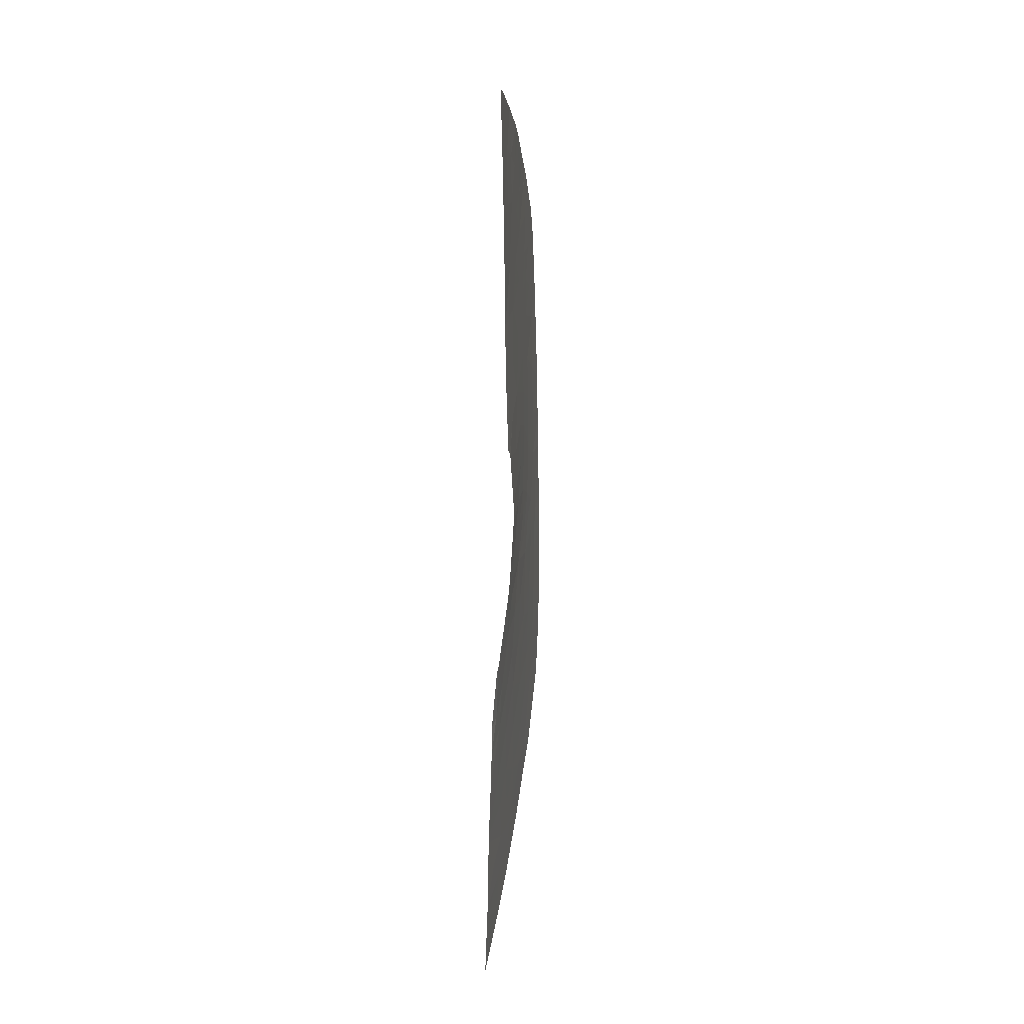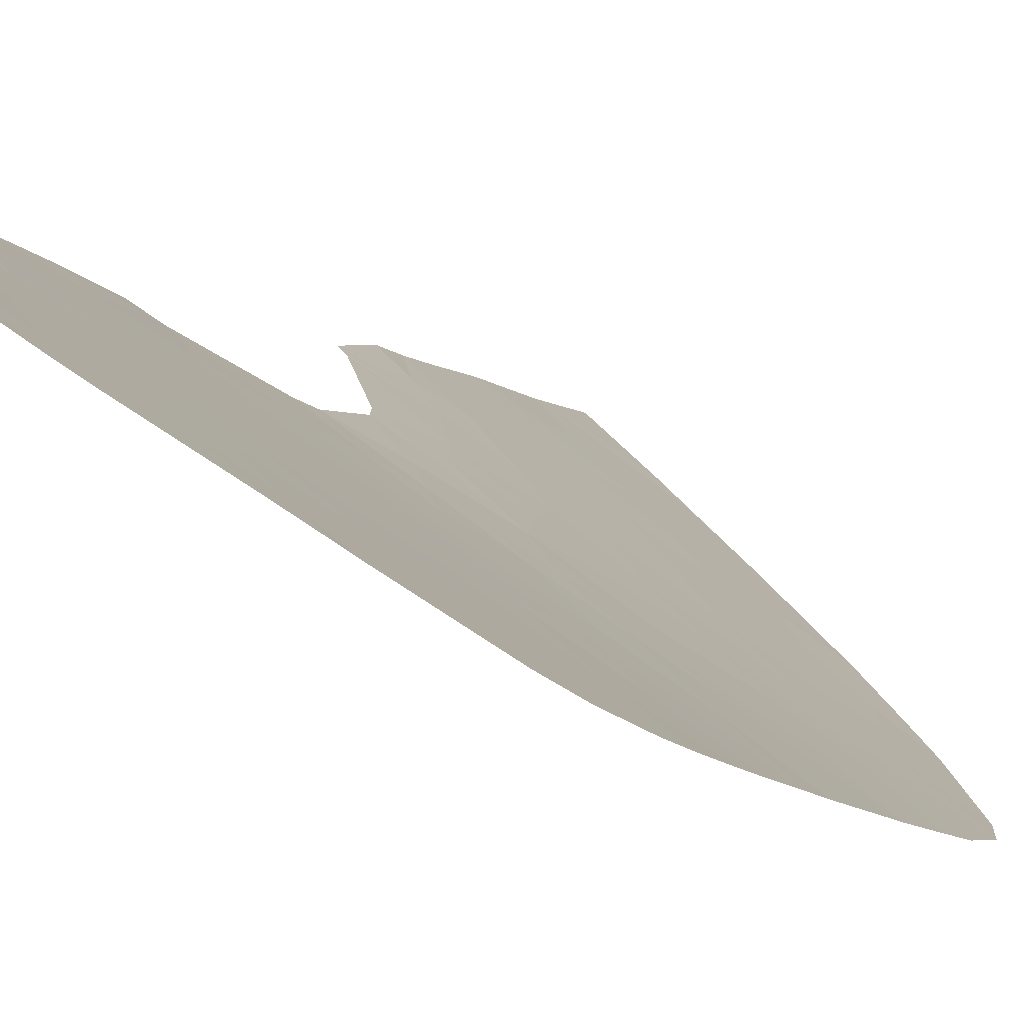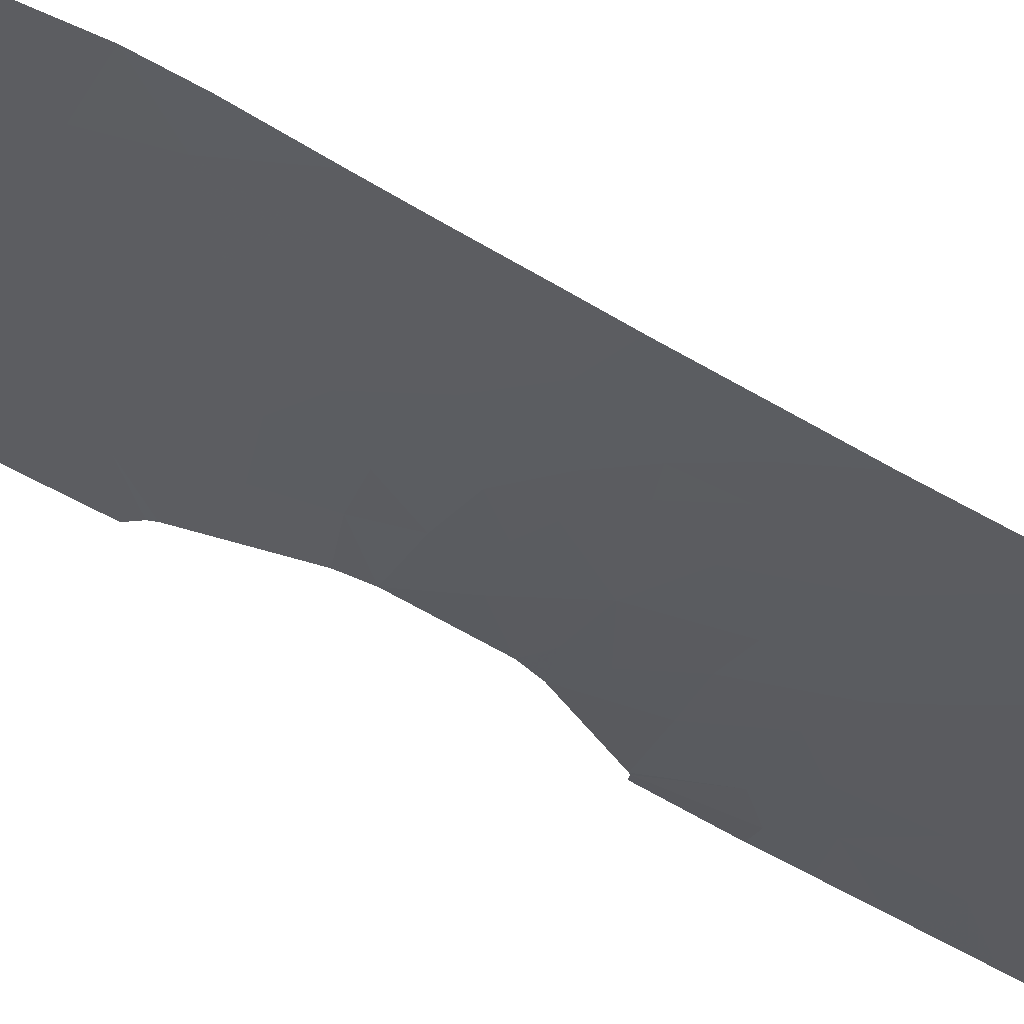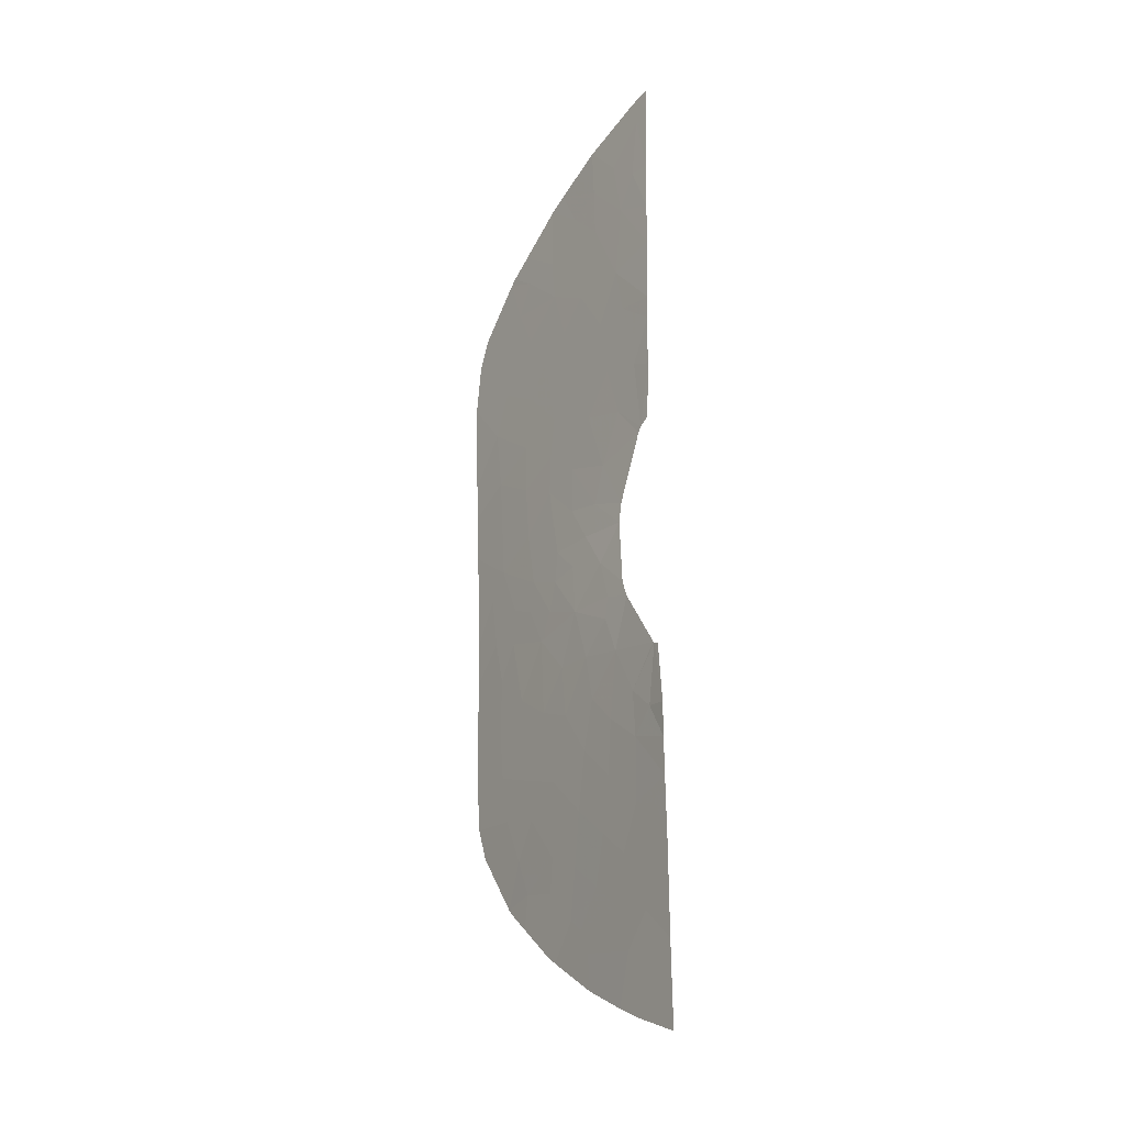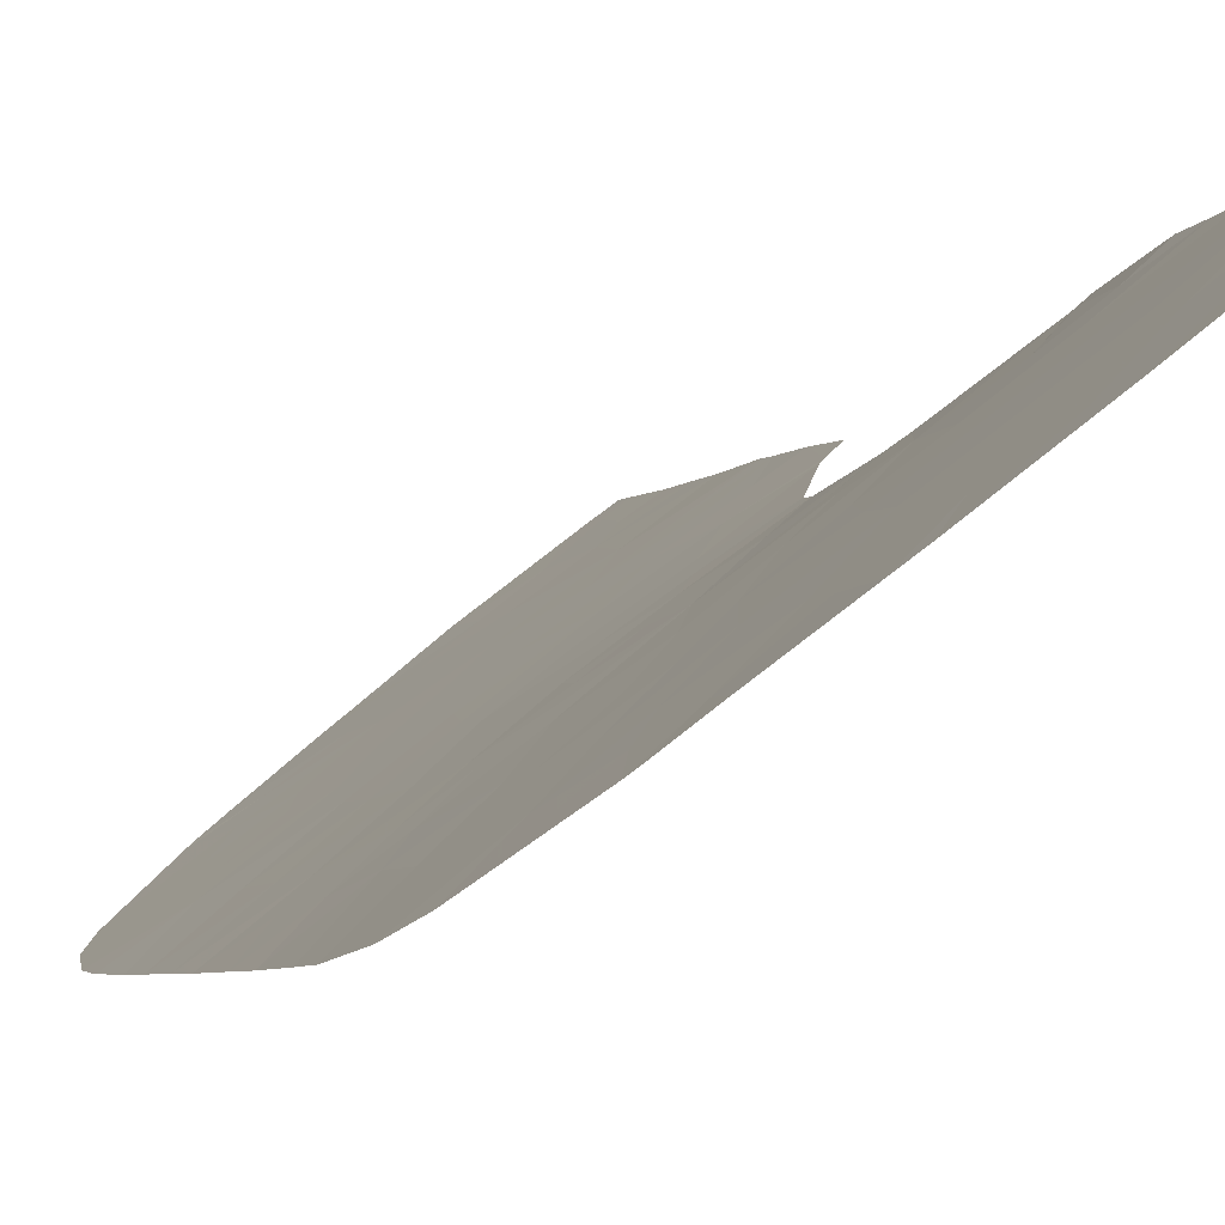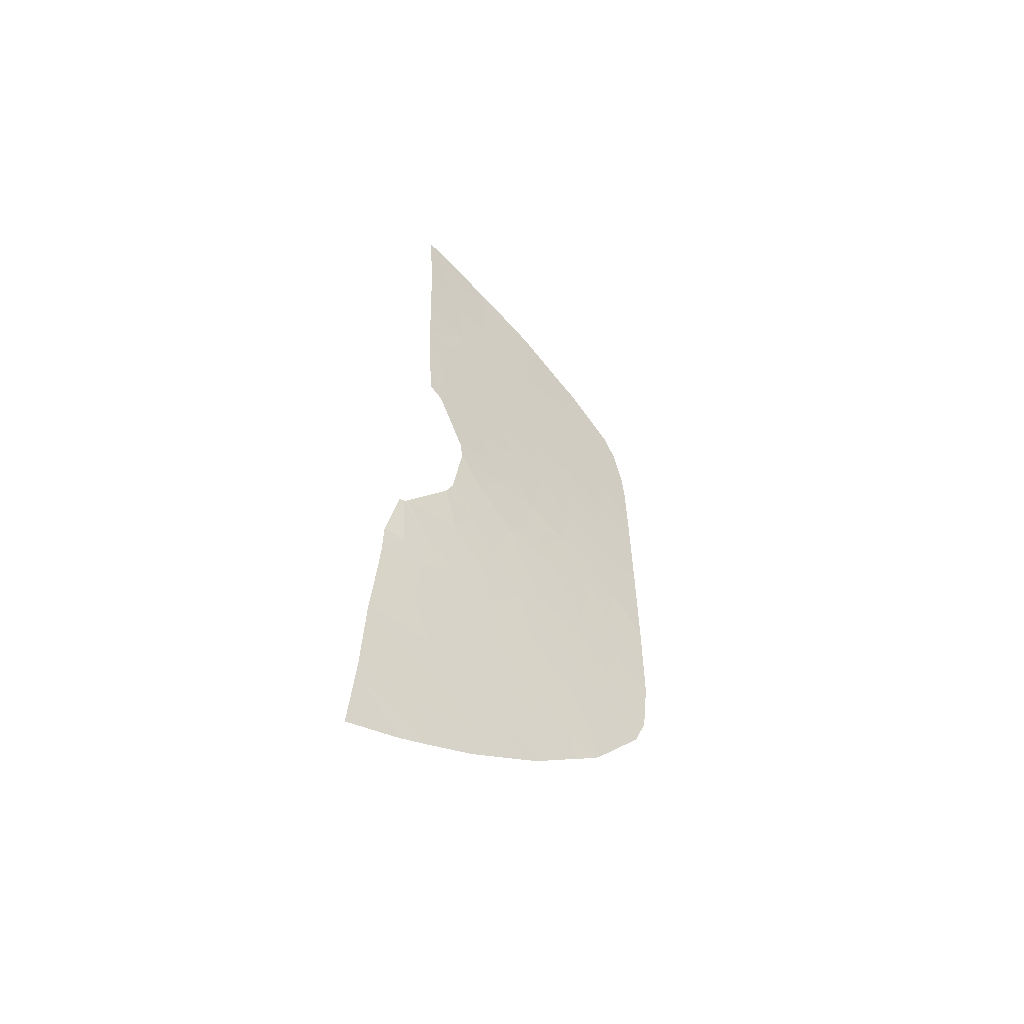
<metadata>
{"format":"obj","ext":"obj","renderer":"f3d","projection":"perspective","resolution":1024,"background":"white","views":[{"elev":21.0,"azim":-120.9,"up":"+Z"},{"elev":-7.8,"azim":19.9,"up":"+Y"},{"elev":-64.3,"azim":60.6,"up":"+Y"},{"elev":-19.8,"azim":-162.5,"up":"+Z"},{"elev":-4.3,"azim":166.6,"up":"+Y"},{"elev":-56.0,"azim":-77.7,"up":"+Z"}]}
</metadata>
<code>
v 64.99 17.81 13.34
v 64.96 17.8 12
v 63.9 18.64 12.6
v 63.84 18.66 11.15
v 62.57 19.65 10.39
v 62.8 19.48 11.89
v 63.4 18.98 8.803
v 64.12 18.4 9.032
v 63.88 18.6 7.832
v 62.25 19.91 8.51
v 63.03 19.29 7.001
v 63.91 18.57 6.242
v 62.97 19.35 6.052
v 62.77 19.54 4.601
v 63.79 18.69 4.936
v 61.87 20.42 -0.435
v 61.8 20.44 1.225
v 61.01 21.13 0.3632
v 60.87 21.21 1.754
v 62.79 19.62 0.4535
v 62.69 19.67 1.386
v 63.31 19.15 0.9518
v 64.9 17.76 5.278
v 64.89 17.76 6.36
v 64.9 17.76 8.078
v 58.17 23.05 16.57
v 58.69 22.63 15.41
v 58.89 22.5 16.22
v 58.2 23 15.2
v 58.25 22.92 13.65
v 58.5 22.72 13.45
v 59.89 21.68 12.9
v 59.23 22.15 11.52
v 58.58 22.65 13.33
v 60.41 21.33 14.55
v 59.29 22.15 14.24
v 59.67 21.9 15.64
v 60.18 21.46 11.85
v 61.04 20.83 13.26
v 61.07 20.8 11.99
v 58.07 23.36 7.076
v 59.02 22.47 8.716
v 59.41 22.24 7.287
v 60.27 21.58 6.208
v 61.28 20.75 6.038
v 60.54 21.4 4.849
v 58.69 22.97 4.694
v 59.66 22.17 3.933
v 58.67 23.05 2.959
v 57.73 23.81 4.412
v 58.21 23.38 4.826
v 58.2 23.36 5.377
v 64.86 18.08 18.15
v 64.56 18.34 18.96
v 63.64 19 18.03
v 63.12 19.42 19.1
v 63.47 19.2 20.33
v 62.71 19.76 19.99
v 63.35 19.3 20.47
v 60.84 21.16 21.12
v 60.05 21.72 20.28
v 61 21.01 19.8
v 60.08 21.74 21.55
v 61.31 20.83 22.14
v 60.12 21.75 22.86
v 59.31 22.31 21.93
v 58.61 22.8 21.32
v 59.08 22.44 20.42
v 59.11 22.71 1.746
v 59.85 22.06 2.423
v 60.08 21.9 1.083
v 57.7 23.86 3.399
v 58 23.63 2.719
v 57.64 23.97 1.799
v 60.73 21.28 3.239
v 61.73 20.46 2.203
v 61.72 20.42 4.283
v 62.58 19.72 3.418
v 63.07 19.33 2.383
v 63.58 18.88 3.626
v 64.49 18.12 2.762
v 63.44 19.04 1.107
v 64.77 17.89 3.652
v 61.98 20.18 5.324
v 62.14 20.03 6.375
v 61.42 20.6 7.464
v 60.93 20.95 8.931
v 59.79 21.89 8.311
v 59.71 21.91 8.944
v 60.51 21.34 7.472
v 59.99 21.64 10.02
v 59.18 22.31 9.184
v 61.71 20.32 10.09
v 61.62 20.38 10.95
v 61.03 20.84 10.3
v 61.92 20.17 9.278
v 60.53 21.2 11.01
v 59.31 22.1 10.97
v 61.89 20.2 13.99
v 61.94 20.15 12.9
v 62.65 19.68 16.15
v 61.73 20.34 15.11
v 62.08 20.13 17.05
v 60.85 21.03 16.2
v 62.94 19.49 17.21
v 62.69 19.71 18.08
v 61.68 20.48 19.02
v 60.63 21.25 18.45
v 59.29 22.25 18.54
v 59.9 21.77 17.22
v 59.06 22.4 17.29
v 58.15 23.08 17.19
v 58.14 23.09 18.91
v 58.13 23.13 20.03
v 57.51 24.2 -2.887
v 58.69 23.18 -2.417
v 57.58 24.08 -1.016
v 59.25 22.69 -2.13
v 60.29 21.79 -1.565
v 58.97 22.89 -0.7489
v 58.37 23.38 0.1522
v 59.31 22.57 0.4675
v 57.63 23.98 1.56
v 57.59 24.06 -0.6707
v 64.94 17.78 10.98
v 64.3 18.28 10.39
v 63.33 19.04 9.792
v 64.91 17.77 9.268
v 60.4 21.67 -0.5818
v 61.59 20.66 -0.648
v 60.64 21.45 0.06089
v 65.04 17.91 16.83
v 64.12 18.56 15.62
v 65.06 17.85 15.82
v 63.68 18.93 16.77
v 62.88 19.47 14.71
v 63.97 18.62 13.99
v 62.89 19.43 13.37
v 65.02 17.83 14.34
v 61.75 20.51 21.85
v 61.78 20.44 20.17
v 62.84 19.69 20.9
v 58.11 23.16 21.33
v 61.31 20.73 17.68
v 57.74 23.79 5.327
v 58.04 23.39 7.042
v 57.92 23.51 6.994
v 58.79 22.82 5.971
v 59.57 22.19 5.43
v 62.72 19.53 9.565
v 58.42 22.99 23.61
v 58.05 23.26 23.71
v 58.06 23.23 23.09
v 58.65 22.82 23.51
v 58.44 22.96 22.88
f 1 2 3
f 2 4 3
f 5 6 4
f 7 8 9
f 11 10 7
f 7 9 11
f 11 9 12
f 14 13 15
f 13 12 15
f 17 16 18
f 18 19 17
f 20 21 22
f 12 23 15
f 24 12 9
f 9 25 24
f 9 8 25
f 27 26 28
f 27 29 26
f 31 30 29
f 29 27 31
f 32 33 34
f 35 32 36
f 32 34 36
f 37 35 36
f 36 34 31
f 37 36 27
f 36 31 27
f 38 32 39
f 39 40 38
f 41 42 43
f 44 45 46
f 47 48 49
f 51 50 52
f 54 53 55
f 57 56 58
f 54 55 56
f 56 57 54
f 57 58 59
f 61 60 62
f 63 60 61
f 65 64 63
f 64 60 63
f 67 66 68
f 68 66 63
f 63 61 68
f 66 65 63
f 69 49 70
f 71 69 70
f 70 19 71
f 72 49 73
f 50 47 72
f 47 49 72
f 51 47 50
f 72 73 74
f 48 75 70
f 70 49 48
f 76 19 75
f 19 70 75
f 77 14 78
f 78 76 77
f 76 75 77
f 21 76 79
f 76 78 79
f 78 80 79
f 79 80 81
f 81 82 79
f 80 83 81
f 14 80 78
f 14 77 84
f 13 14 84
f 84 85 13
f 85 86 10
f 10 11 85
f 45 86 85
f 86 87 10
f 87 88 89
f 88 42 89
f 88 43 42
f 88 87 90
f 90 43 88
f 91 87 89
f 89 92 91
f 92 89 42
f 93 87 95
f 95 94 93
f 96 87 93
f 93 5 96
f 93 94 5
f 87 91 95
f 91 97 95
f 97 91 98
f 5 94 6
f 39 99 100
f 101 102 103
f 102 104 103
f 105 101 103
f 106 105 103
f 107 108 62
f 108 109 61
f 61 62 108
f 109 110 111
f 26 112 111
f 111 28 26
f 111 110 28
f 110 37 28
f 110 104 37
f 109 113 68
f 113 114 68
f 68 114 67
f 112 113 109
f 116 115 117
f 119 118 120
f 122 121 123
f 121 124 123
f 116 117 118
f 118 117 120
f 117 124 120
f 69 122 123
f 123 74 69
f 121 120 124
f 122 120 121
f 125 4 2
f 126 8 127
f 127 4 126
f 4 125 126
f 128 8 126
f 126 125 128
f 129 119 120
f 120 122 129
f 129 130 119
f 122 131 129
f 131 130 129
f 131 18 130
f 131 122 71
f 71 18 131
f 133 132 134
f 133 135 132
f 55 53 132
f 132 135 55
f 136 101 133
f 101 135 133
f 136 133 137
f 138 137 3
f 3 6 138
f 136 137 138
f 101 105 135
f 105 55 135
f 137 139 1
f 139 137 133
f 133 134 139
f 109 111 112
f 108 110 109
f 60 140 141
f 141 62 60
f 141 107 62
f 58 107 141
f 140 142 141
f 142 58 141
f 142 59 58
f 64 140 60
f 55 106 56
f 56 106 107
f 107 58 56
f 105 106 55
f 90 86 45
f 45 44 90
f 87 86 90
f 43 90 44
f 75 48 46
f 75 46 77
f 71 122 69
f 69 74 49
f 74 73 49
f 143 67 114
f 109 68 61
f 110 108 144
f 144 104 110
f 108 107 144
f 106 103 144
f 144 107 106
f 103 104 144
f 99 136 138
f 138 100 99
f 136 99 102
f 99 39 35
f 35 102 99
f 101 136 102
f 102 35 104
f 138 6 100
f 39 100 40
f 40 97 38
f 97 40 94
f 95 97 94
f 97 98 38
f 98 33 38
f 52 145 146
f 145 147 146
f 145 52 50
f 47 51 52
f 45 84 77
f 77 46 45
f 43 148 41
f 52 146 148
f 146 41 148
f 44 46 149
f 43 44 149
f 149 148 43
f 47 149 48
f 149 46 48
f 47 52 148
f 149 47 148
f 45 85 84
f 91 92 98
f 6 94 100
f 94 40 100
f 32 38 33
f 104 35 37
f 32 35 39
f 27 28 37
f 8 128 25
f 23 83 15
f 83 80 15
f 23 12 24
f 22 21 82
f 21 79 82
f 20 16 17
f 17 21 20
f 17 76 21
f 17 19 76
f 71 19 18
f 16 130 18
f 80 14 15
f 12 13 11
f 11 13 85
f 10 87 96
f 4 127 5
f 8 7 127
f 150 10 96
f 96 5 150
f 10 150 7
f 150 127 7
f 150 5 127
f 4 6 3
f 137 1 3
f 152 151 153
f 154 155 151
f 151 155 153
f 67 143 155
f 143 153 155
f 66 67 155
f 155 154 66
f 66 154 65

</code>
